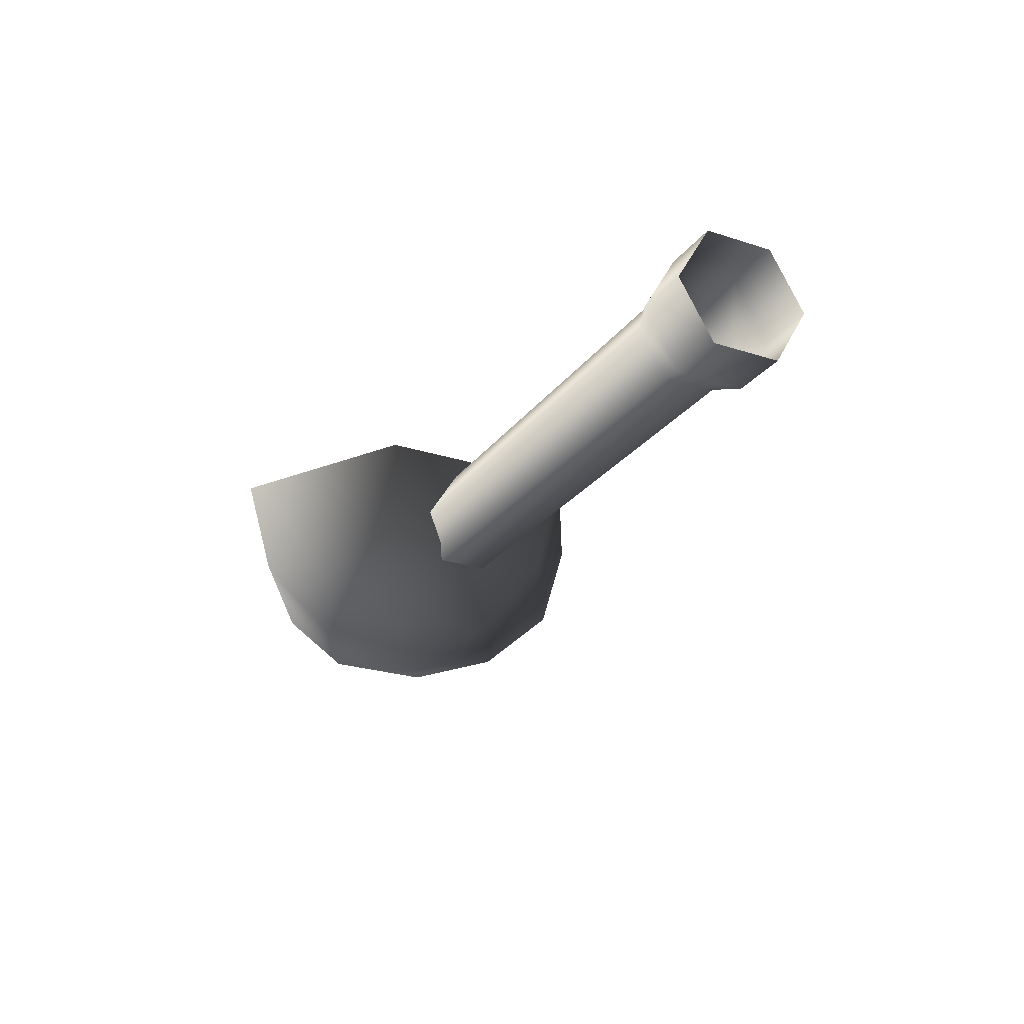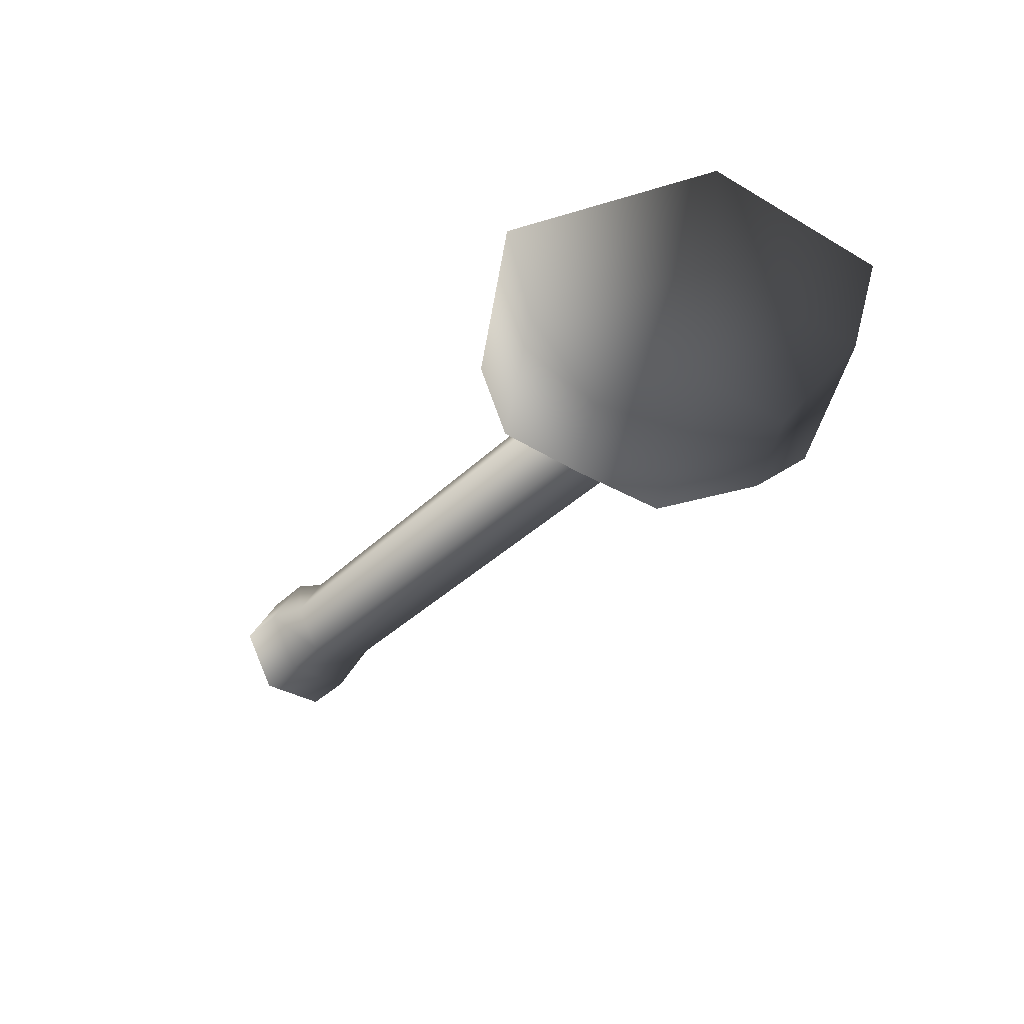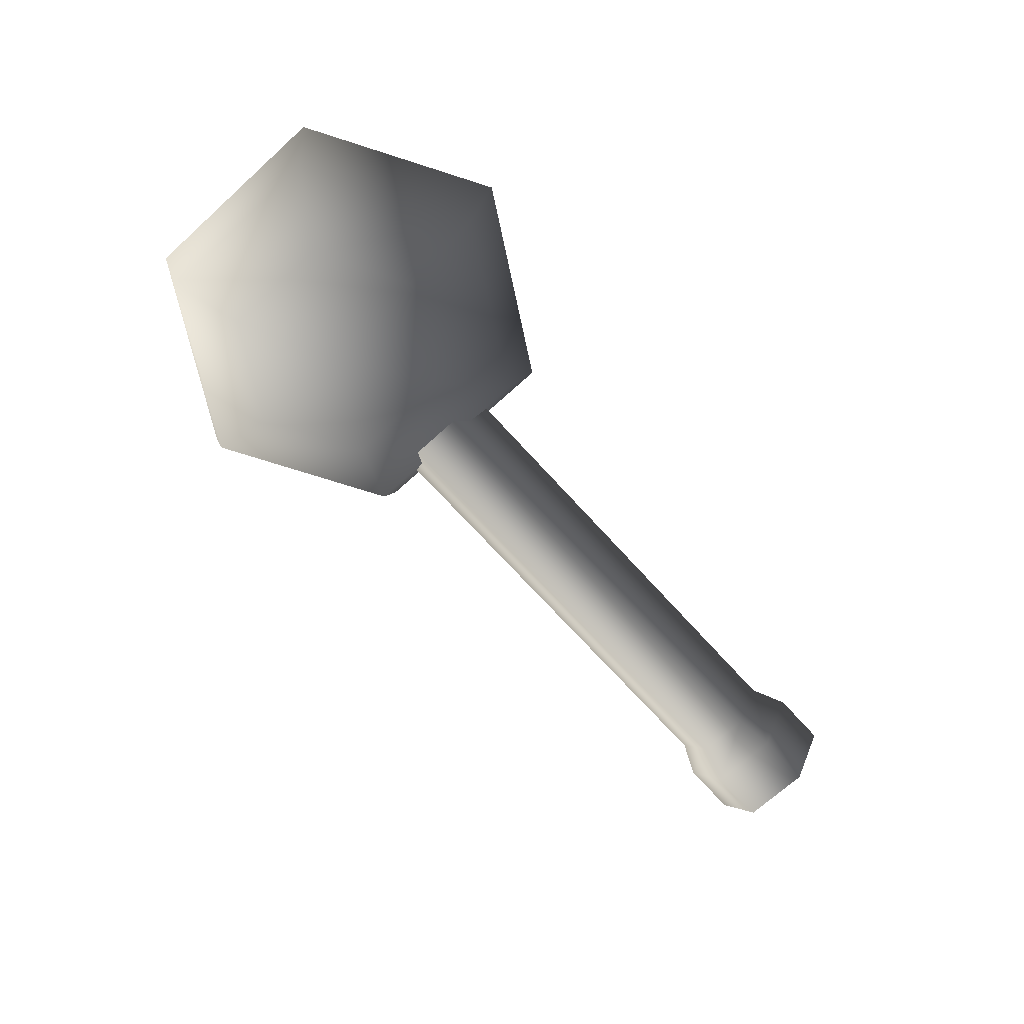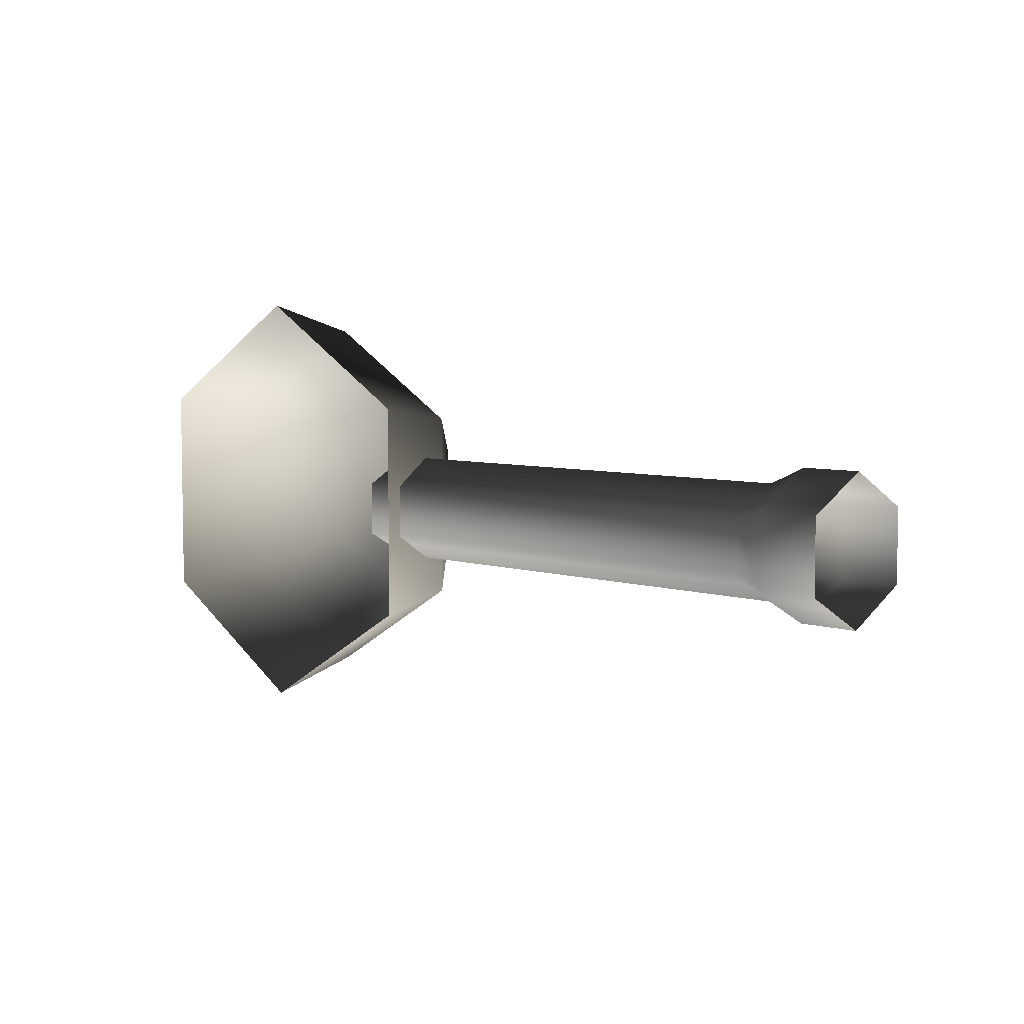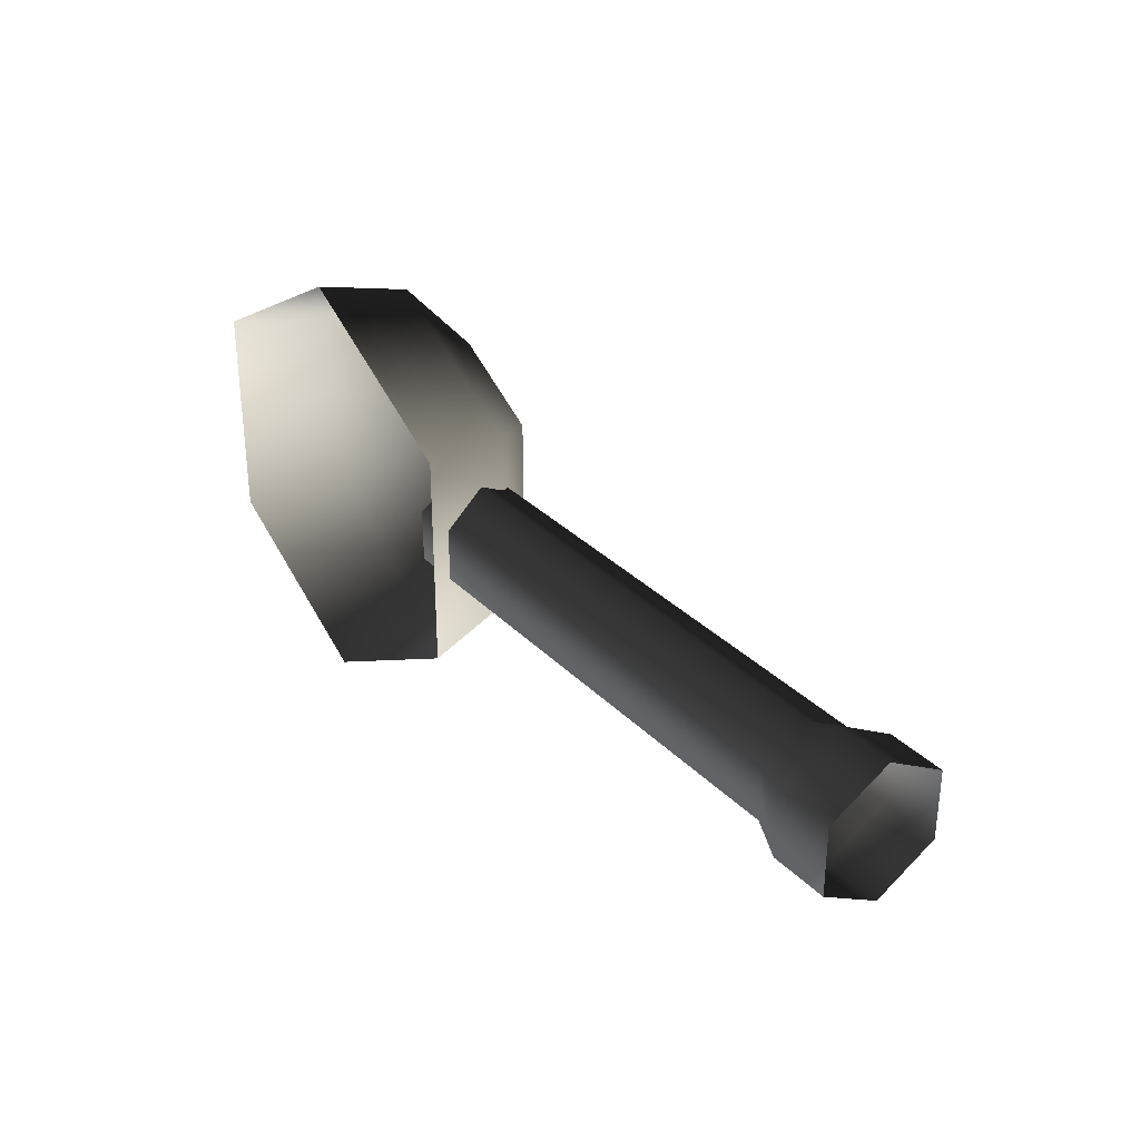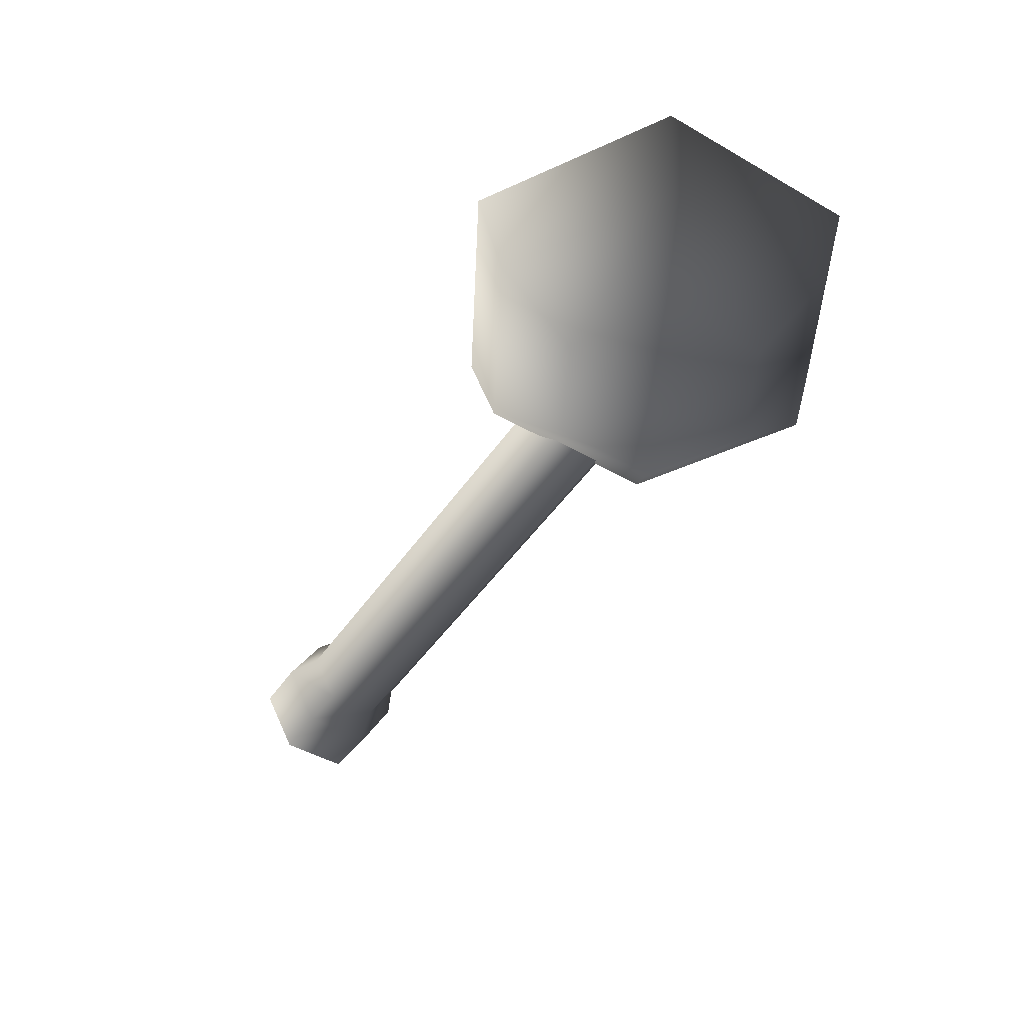
<metadata>
{"format":"obj","ext":"obj","renderer":"f3d","projection":"perspective","resolution":1024,"background":"white","views":[{"elev":-25.0,"azim":62.4,"up":"+Z"},{"elev":-34.9,"azim":-127.7,"up":"+Z"},{"elev":-70.6,"azim":-47.8,"up":"+Z"},{"elev":5.5,"azim":45.8,"up":"+Y"},{"elev":32.0,"azim":53.9,"up":"+Y"},{"elev":-47.4,"azim":-122.8,"up":"+Z"}]}
</metadata>
<code>
o turret3_turret3
v 0.3517 -0.01437 -0.0167
v 0.3517 -0.02851 -0.04119
v 0.3517 -0.01437 -0.06569
v 0.3517 0.01391 -0.06569
v 0.3517 0.02805 -0.04119
v 0.3517 0.01391 -0.0167
v 0.08669 -0.01437 -0.0167
v 0.08669 -0.02851 -0.04119
v 0.08669 -0.01437 -0.06569
v 0.08669 0.01391 -0.06569
v 0.08669 0.02805 -0.04119
v 0.08669 0.01391 -0.0167
v 0.3704 -0.01861 -0.00935
v 0.3704 -0.037 -0.04119
v 0.3704 -0.01861 -0.07304
v 0.3704 0.01816 -0.07304
v 0.3704 0.03654 -0.04119
v 0.3704 0.01816 -0.00935
v 0.4017 -0.01861 -0.00935
v 0.4017 -0.037 -0.04119
v 0.4017 -0.01861 -0.07304
v 0.4017 0.01816 -0.07304
v 0.4017 0.03654 -0.04119
v 0.4017 0.01816 -0.00935
v 0.01464 -0.09911 -0.05726
v 0.06422 -0.02858 -0.09496
v 0.1005 -0.04953 -0.05726
v 0.1138 -0.0572 -0.005753
v 0.1138 0.0573 -0.005753
v 0.1005 0.04963 -0.05726
v 0.06422 0.02867 -0.09496
v 0.01464 4.7e-05 -0.1088
v 0.01464 0.0573 -0.09496
v 0.01464 0.09921 -0.05726
v 0.01464 0.1145 -0.005753
v -0.08452 0.0573 -0.005753
v -0.07123 0.04963 -0.05726
v -0.03494 0.02867 -0.09496
v -0.03494 -0.02858 -0.09496
v -0.07123 -0.04953 -0.05726
v -0.08452 -0.0572 -0.005753
v 0.01464 -0.1145 -0.005753
v 0.01464 -0.0572 -0.09496
f 1 7 8 2
f 2 8 9 3
f 3 9 10 4
f 4 10 11 5
f 5 11 12 6
f 7 1 6 12
f 1 2 14 13
f 2 3 15 14
f 3 4 16 15
f 4 5 17 16
f 5 6 18 17
f 6 1 13 18
f 13 14 20 19
f 14 15 21 20
f 15 16 22 21
f 16 17 23 22
f 17 18 24 23
f 18 13 19 24
f 32 26 43
f 27 25 43 26
f 25 27 28 42
f 27 30 29 28
f 26 31 30 27
f 32 31 26
f 32 33 31
f 31 33 34 30
f 30 34 35 29
f 34 37 36 35
f 33 38 37 34
f 32 38 33
f 32 39 38
f 38 39 40 37
f 37 40 41 36
f 40 25 42 41
f 25 40 39 43
f 32 43 39

</code>
